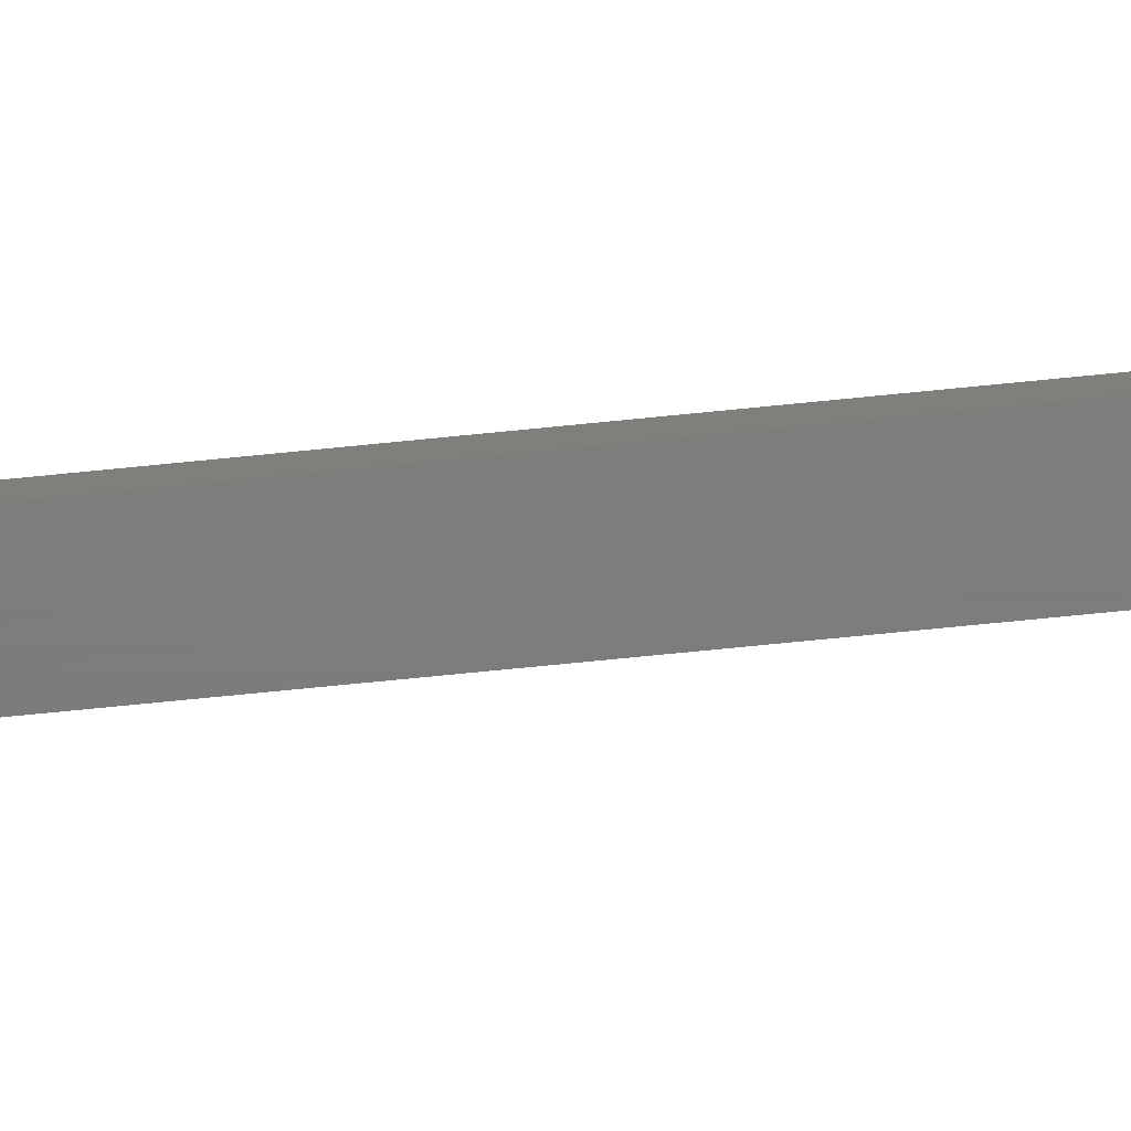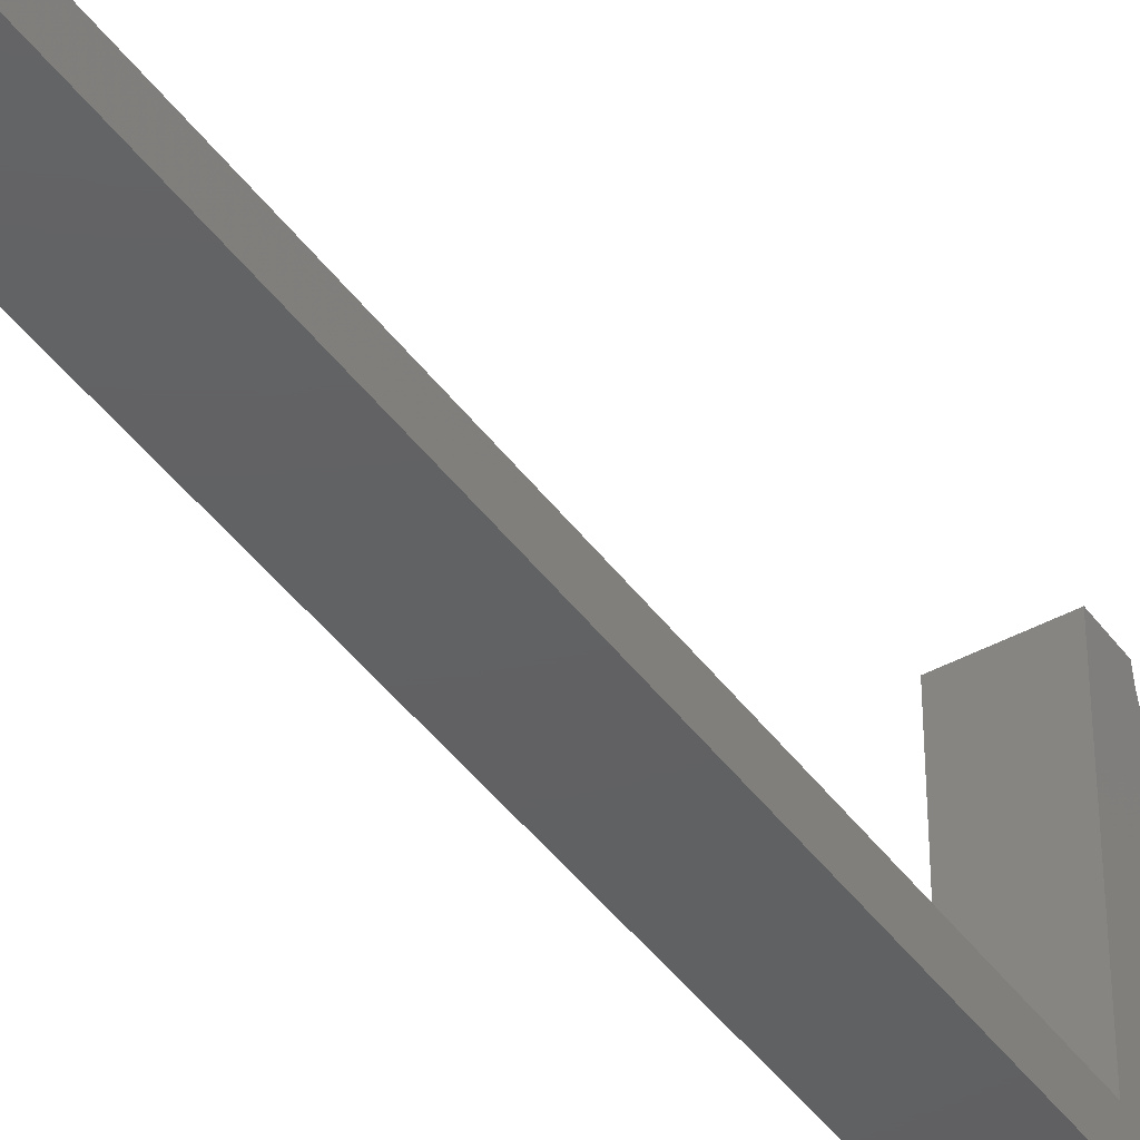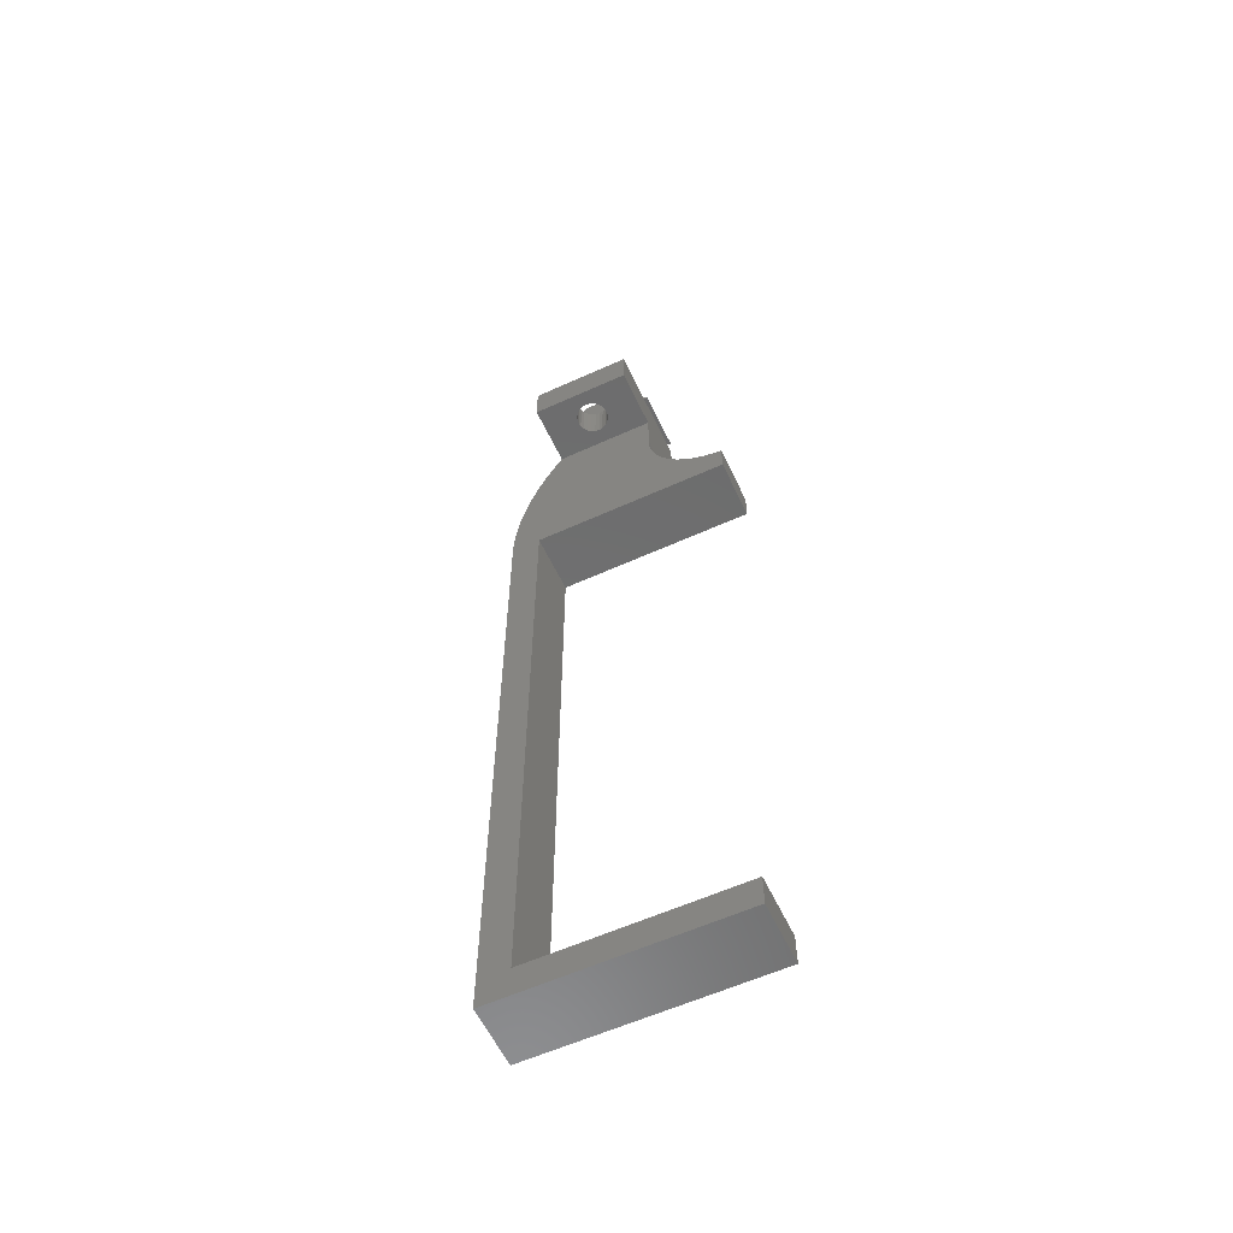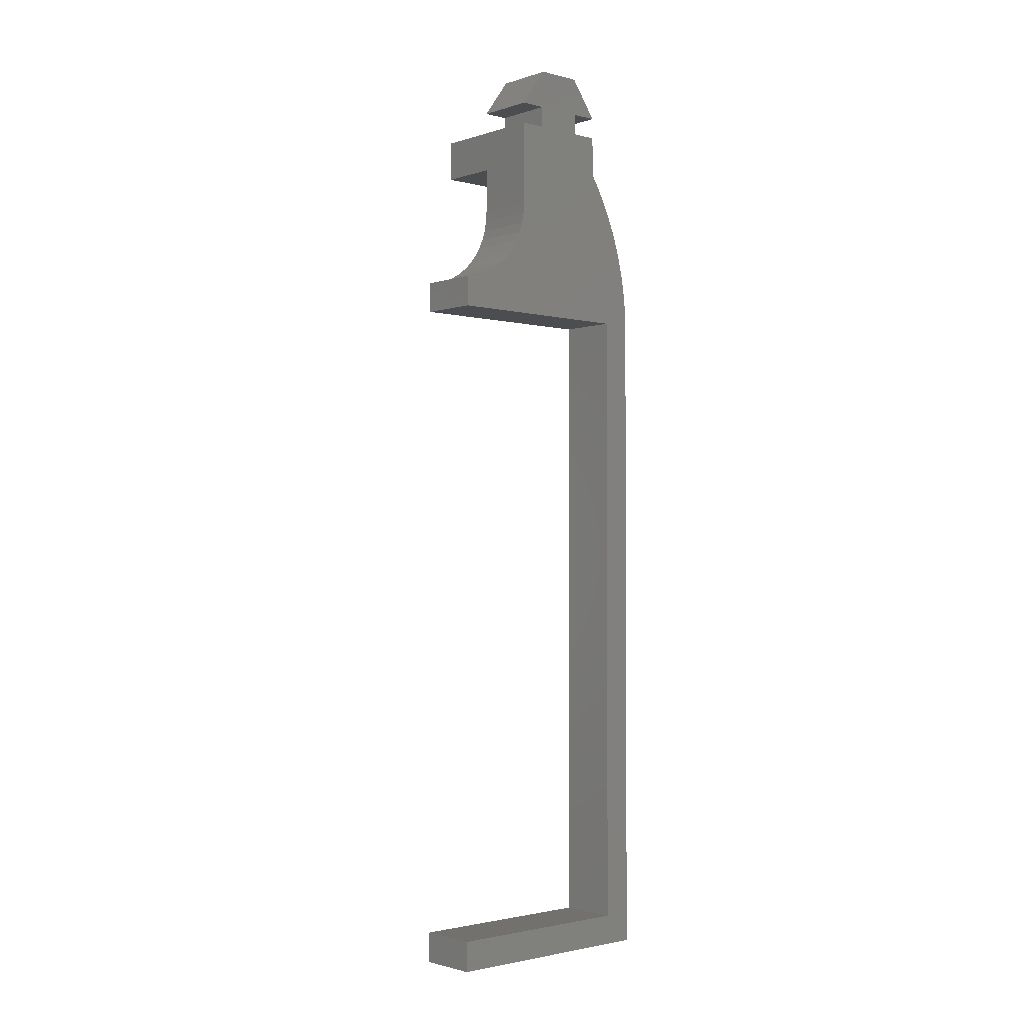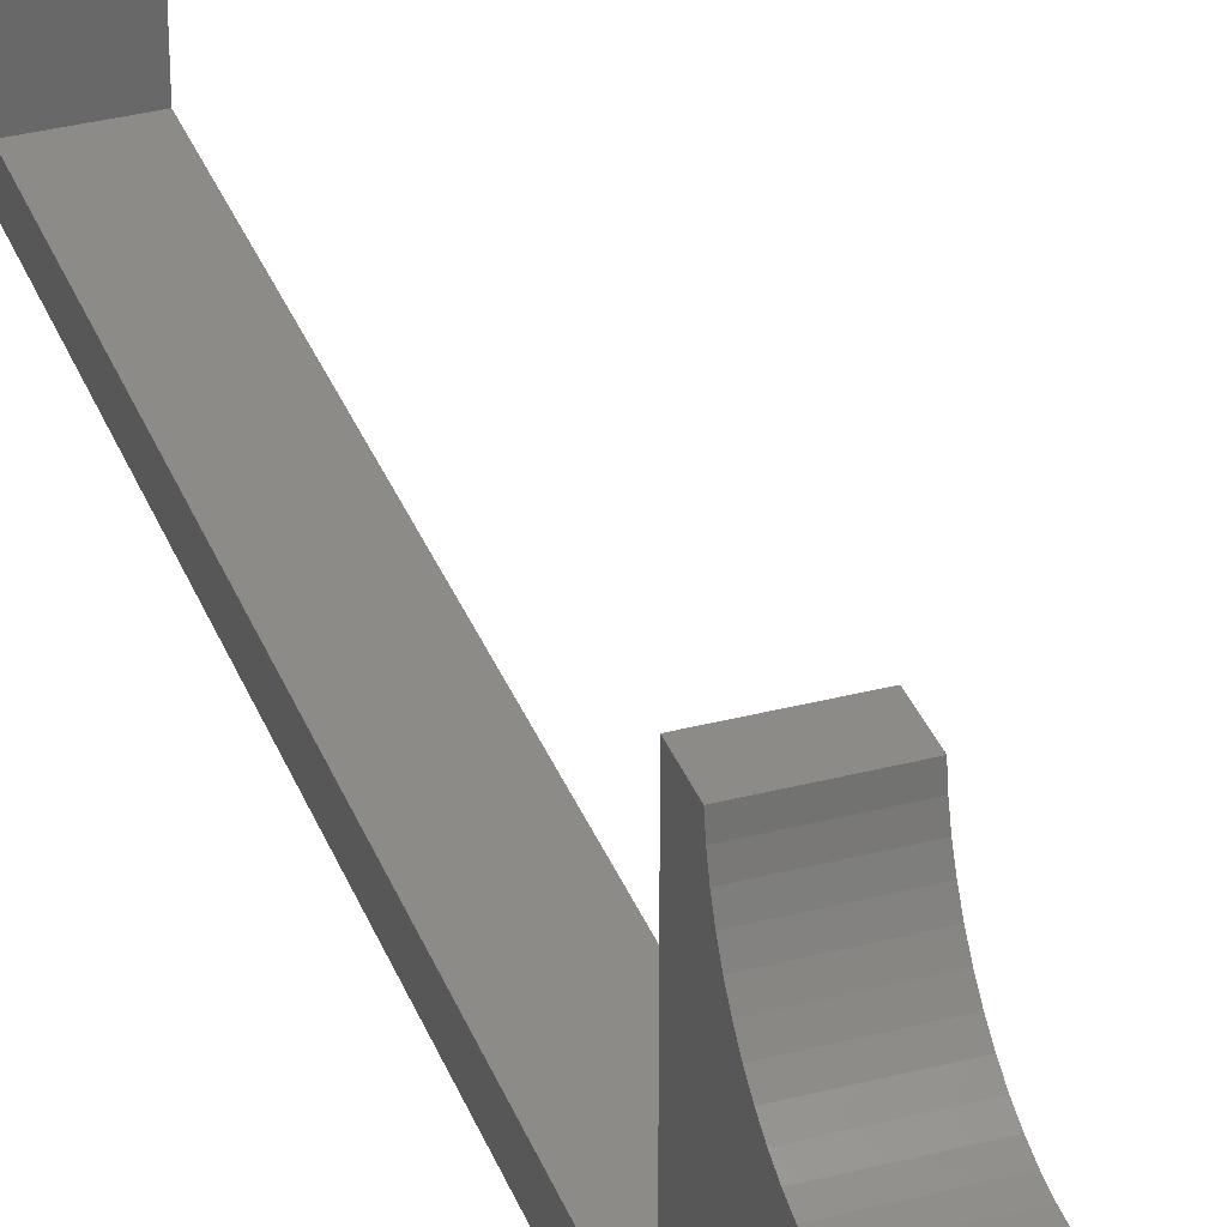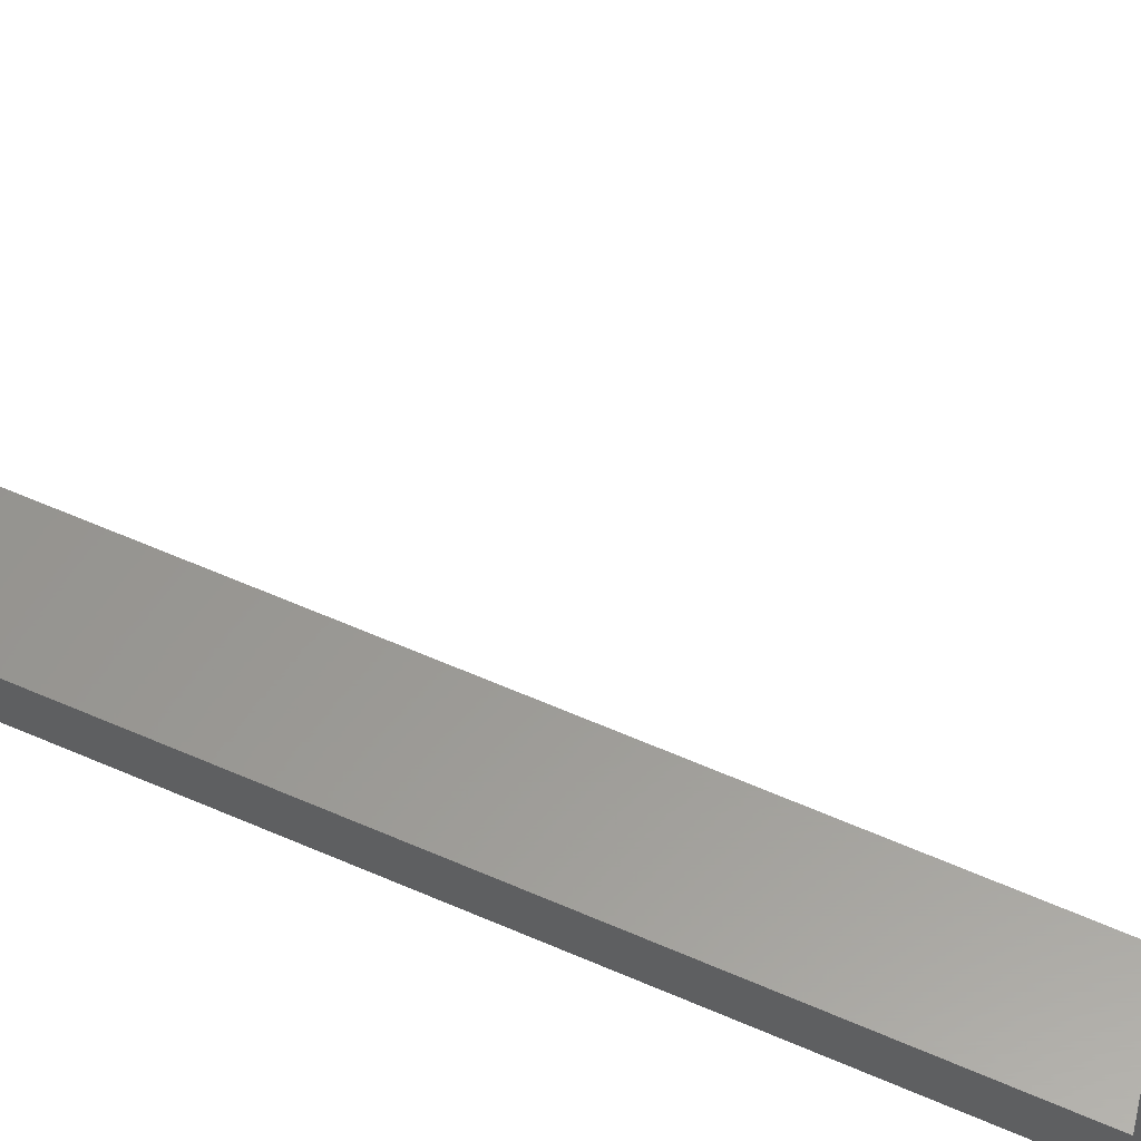
<metadata>
{"format":"stl","ext":"stl","renderer":"f3d","projection":"perspective","resolution":1024,"background":"white","views":[{"elev":-76.3,"azim":-84.4,"up":"+Y"},{"elev":-42.8,"azim":-146.9,"up":"+Y"},{"elev":-58.9,"azim":115.1,"up":"+Z"},{"elev":-1.9,"azim":-131.6,"up":"+Z"},{"elev":34.6,"azim":-19.2,"up":"+Y"},{"elev":59.7,"azim":-65.6,"up":"+Y"}]}
</metadata>
<code>
# stl→obj: 140 verts, 280 faces
v -9 -22.16 3.245e-16
v -3 -22.16 2.1
v -3 -22.16 -8.153e-16
v -9 -22.16 2.1
v -3 -26.96 2.1
v -9 -26.96 -1.278e-15
v -3 -26.96 -2.418e-15
v -9 -26.96 2.1
v -3 -29.56 2.1
v -9 -29.56 2.1
v -3 -26.83 5.902
v -9 -26.83 5.902
v -3 -22.33 5.902
v -9 -22.33 5.902
v -9 -19.56 2.1
v -3 -19.56 2.1
v -9 -29.56 -4
v -9 -29.56 -1.234e-15
v -9 -31.02 -6.426
v -9 -31.66 -20
v -9 -31.66 -7.689
v -9 -11.86 -20
v -9 -30.32 -5.196
v -9 -17.35 -14.23
v -9 -18 -13.42
v -9 -18.55 -12.53
v -9 -18.99 -11.57
v -9 -19.3 -10.57
v -9 -19.49 -9.545
v -9 -19.56 -8.5
v -9 -19.56 -1.234e-15
v -9 -16.6 -14.97
v -9 -15.76 -15.6
v -9 -14.86 -16.13
v -9 -13.9 -16.54
v -9 -12.89 -16.83
v -9 -11.86 -17
v -9 -34.5 -18.59
v -9 -34.56 -87
v -9 -34.56 -20
v -9 -31.66 -84
v -9 -11.86 -87
v -9 -34.38 -17.17
v -9 -34.18 -15.77
v -9 -33.93 -14.38
v -9 -33.6 -13
v -9 -33.21 -11.64
v -9 -32.76 -10.3
v -9 -32.24 -8.981
v -9 -11.86 -84
v 3 -29.56 -2.644e-15
v -1.131 -25.69 1.057e-14
v -1.386 -25.36 1.057e-14
v -1.545 -24.97 1.057e-14
v -1.6 -24.56 1.057e-14
v -0.8215 -25.93 1.057e-14
v -0.8 -25.94 1.057e-14
v -0.4141 -26.1 1.057e-14
v 3.441e-15 -26.16 1.057e-14
v 0.4141 -26.1 1.057e-14
v 0.8 -25.94 1.057e-14
v 1.131 -25.69 1.057e-14
v 1.386 -25.36 1.057e-14
v 1.545 -24.97 1.057e-14
v 1.6 -24.56 1.057e-14
v 3 -19.56 -2.644e-15
v -1.131 -23.43 1.057e-14
v -1.386 -23.76 1.057e-14
v -1.545 -24.14 1.057e-14
v -0.8 -23.17 1.057e-14
v -0.4141 -23.01 1.057e-14
v 3.833e-15 -22.96 1.057e-14
v 0.4141 -23.01 1.057e-14
v 0.8 -23.17 1.057e-14
v 0.8215 -23.19 1.057e-14
v 1.131 -23.43 1.057e-14
v 1.386 -23.76 1.057e-14
v 1.545 -24.14 1.057e-14
v -3 -19.56 -8.5
v -3 -19.56 -4
v 3 -19.56 -4
v 3 -29.56 -4
v -3 -24.56 -4
v -1.131 -23.43 -4
v -1.386 -23.76 -4
v -1.545 -24.14 -4
v -3 -29.56 -4
v -1.6 -24.56 -4
v -0.8 -23.17 -4
v -0.4141 -23.01 -4
v 1.86e-15 -22.96 -4
v 0.4141 -23.01 -4
v 0.8 -23.17 -4
v 0.8215 -23.19 -4
v 1.131 -23.43 -4
v 1.386 -23.76 -4
v 1.545 -24.14 -4
v 1.6 -24.56 -4
v -1.131 -25.69 -4
v -1.386 -25.36 -4
v -1.545 -24.97 -4
v -0.8215 -25.93 -4
v -0.8 -25.94 -4
v -0.4141 -26.1 -4
v 1.469e-15 -26.16 -4
v 0.4141 -26.1 -4
v 0.8 -25.94 -4
v 1.131 -25.69 -4
v 1.386 -25.36 -4
v 1.545 -24.97 -4
v -3 -11.86 -20
v -3 -31.66 -20
v -3 -34.56 -87
v -3 -34.5 -18.59
v -3 -34.56 -20
v -3 -31.66 -84
v -3 -11.86 -87
v -3 -34.38 -17.17
v -3 -34.18 -15.77
v -3 -33.93 -14.38
v -3 -33.6 -13
v -3 -33.21 -11.64
v -3 -32.76 -10.3
v -3 -32.24 -8.981
v -3 -31.66 -7.689
v -3 -11.86 -84
v -3 -31.02 -6.426
v -3 -30.32 -5.196
v -3 -17.35 -14.23
v -3 -18 -13.42
v -3 -18.55 -12.53
v -3 -18.99 -11.57
v -3 -19.3 -10.57
v -3 -19.49 -9.545
v -3 -16.6 -14.97
v -3 -15.76 -15.6
v -3 -14.86 -16.13
v -3 -13.9 -16.54
v -3 -12.89 -16.83
v -3 -11.86 -17
f 1 2 3
f 2 1 4
f 5 6 7
f 6 5 8
f 8 9 10
f 9 8 5
f 11 10 9
f 10 11 12
f 12 13 14
f 13 12 11
f 15 13 16
f 13 15 14
f 16 4 15
f 4 16 2
f 6 17 18
f 12 8 10
f 8 12 6
f 14 4 1
f 4 14 15
f 19 20 21
f 20 19 22
f 22 19 23
f 22 23 17
f 22 17 24
f 24 17 25
f 25 17 6
f 25 6 26
f 26 6 27
f 27 6 12
f 27 12 28
f 28 12 1
f 1 12 14
f 28 1 29
f 29 1 30
f 30 1 31
f 22 24 32
f 22 32 33
f 22 33 34
f 22 34 35
f 22 35 36
f 22 36 37
f 38 39 40
f 39 38 41
f 39 41 42
f 41 38 43
f 41 43 44
f 41 44 45
f 41 45 46
f 41 46 47
f 41 47 48
f 41 48 49
f 41 49 21
f 41 21 20
f 42 41 50
f 51 6 18
f 6 51 7
f 7 51 52
f 7 52 53
f 7 53 54
f 7 54 55
f 52 51 56
f 56 51 57
f 57 51 58
f 58 51 59
f 59 51 60
f 60 51 61
f 61 51 62
f 62 51 63
f 63 51 64
f 64 51 65
f 3 31 1
f 31 3 66
f 66 3 67
f 67 3 68
f 68 3 7
f 68 7 69
f 69 7 55
f 66 67 70
f 66 70 71
f 66 71 72
f 66 72 73
f 66 73 74
f 66 74 75
f 66 75 76
f 66 76 77
f 66 77 78
f 66 78 65
f 66 65 51
f 31 79 30
f 79 31 80
f 80 31 66
f 66 81 80
f 81 51 82
f 51 81 66
f 81 83 80
f 83 81 84
f 83 84 85
f 83 85 86
f 83 86 87
f 87 86 88
f 84 81 89
f 89 81 90
f 90 81 91
f 91 81 92
f 92 81 93
f 93 81 94
f 94 81 95
f 95 81 96
f 96 81 97
f 97 81 98
f 87 99 82
f 99 87 100
f 100 87 101
f 101 87 88
f 82 99 102
f 82 102 103
f 82 103 104
f 82 104 105
f 82 105 106
f 82 106 107
f 82 107 108
f 82 108 109
f 82 109 110
f 82 110 98
f 82 98 81
f 111 20 22
f 20 111 112
f 113 114 115
f 114 113 116
f 116 113 117
f 114 116 118
f 118 116 119
f 119 116 120
f 120 116 121
f 121 116 122
f 122 116 123
f 123 116 124
f 124 116 125
f 116 117 126
f 125 112 127
f 112 125 116
f 127 112 111
f 127 111 128
f 128 111 87
f 87 111 129
f 87 129 130
f 87 130 83
f 83 130 131
f 83 131 132
f 83 132 133
f 83 133 134
f 83 134 79
f 129 111 135
f 135 111 136
f 136 111 137
f 137 111 138
f 138 111 139
f 139 111 140
f 80 83 79
f 3 5 7
f 5 3 11
f 11 3 13
f 13 3 2
f 13 2 16
f 11 9 5
f 20 116 41
f 116 20 112
f 117 39 42
f 39 117 113
f 50 117 42
f 117 50 126
f 116 50 41
f 50 116 126
f 37 111 22
f 111 37 140
f 139 37 36
f 37 139 140
f 30 134 29
f 134 30 79
f 29 133 28
f 133 29 134
f 28 132 27
f 132 28 133
f 27 131 26
f 131 27 132
f 26 130 25
f 130 26 131
f 25 129 24
f 129 25 130
f 129 32 24
f 32 129 135
f 135 33 32
f 33 135 136
f 136 34 33
f 34 136 137
f 137 35 34
f 35 137 138
f 138 36 35
f 36 138 139
f 75 93 94
f 93 75 74
f 76 94 95
f 94 76 75
f 76 96 77
f 96 76 95
f 77 97 78
f 97 77 96
f 78 98 65
f 98 78 97
f 65 110 64
f 110 65 98
f 64 109 63
f 109 64 110
f 63 108 62
f 108 63 109
f 107 62 108
f 62 107 61
f 60 107 106
f 107 60 61
f 59 106 105
f 106 59 60
f 58 105 104
f 105 58 59
f 103 58 104
f 58 103 57
f 56 103 102
f 103 56 57
f 52 102 99
f 102 52 56
f 100 52 99
f 52 100 53
f 100 54 53
f 54 100 101
f 101 55 54
f 55 101 88
f 88 69 55
f 69 88 86
f 86 68 69
f 68 86 85
f 85 67 68
f 67 85 84
f 70 84 89
f 84 70 67
f 71 89 90
f 89 71 70
f 72 90 91
f 90 72 71
f 73 91 92
f 91 73 72
f 74 92 93
f 92 74 73
f 51 87 82
f 87 51 17
f 17 51 18
f 115 39 113
f 39 115 40
f 114 40 115
f 40 114 38
f 118 38 114
f 38 118 43
f 119 43 118
f 43 119 44
f 120 44 119
f 44 120 45
f 121 45 120
f 45 121 46
f 122 46 121
f 46 122 47
f 123 47 122
f 47 123 48
f 124 48 123
f 48 124 49
f 125 49 124
f 49 125 21
f 127 21 125
f 21 127 19
f 128 19 127
f 19 128 23
f 87 23 128
f 23 87 17

</code>
